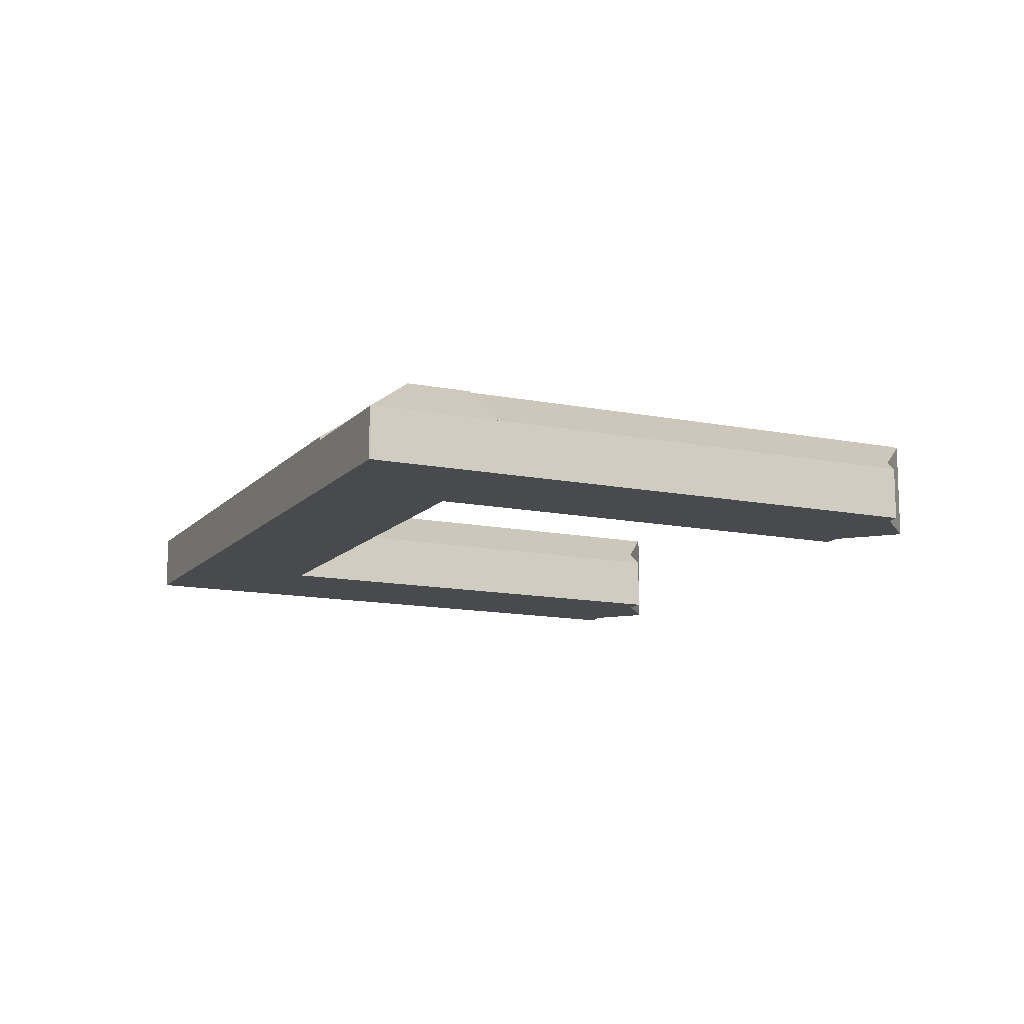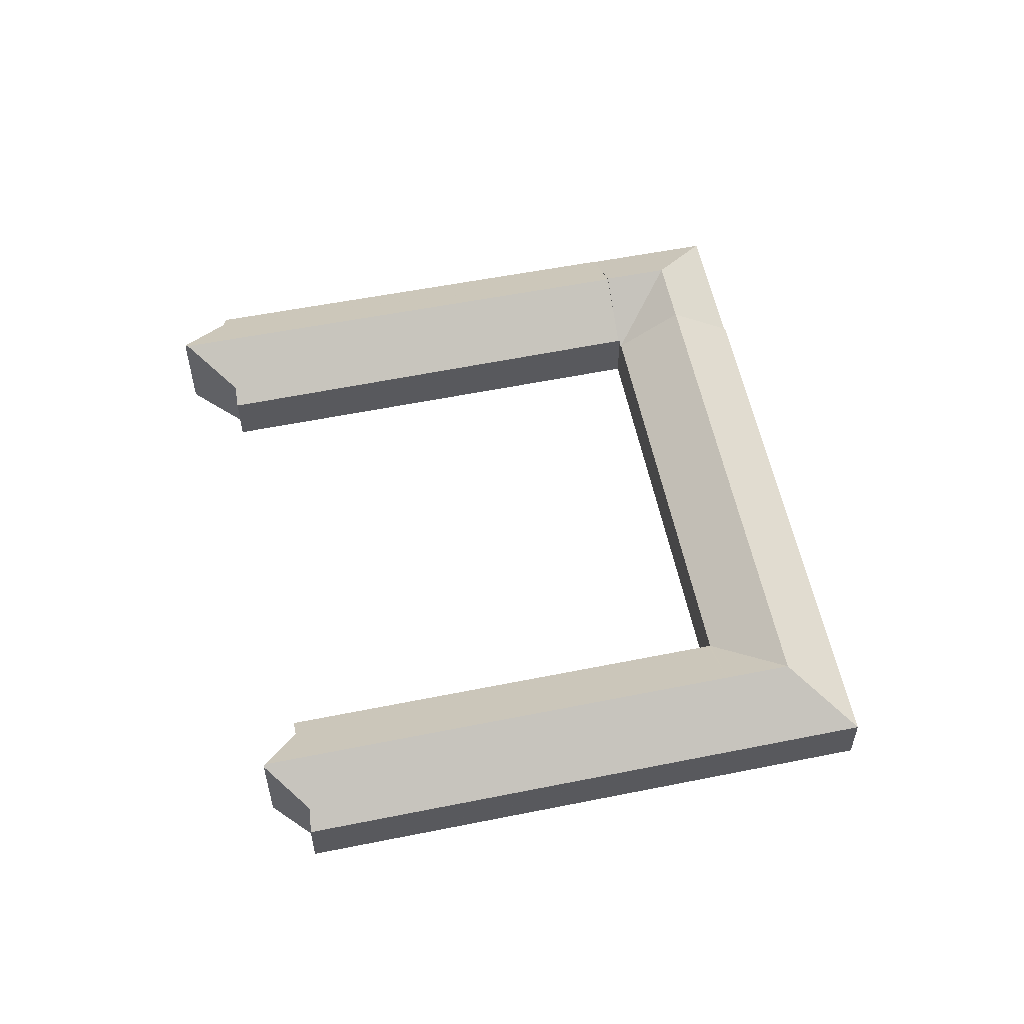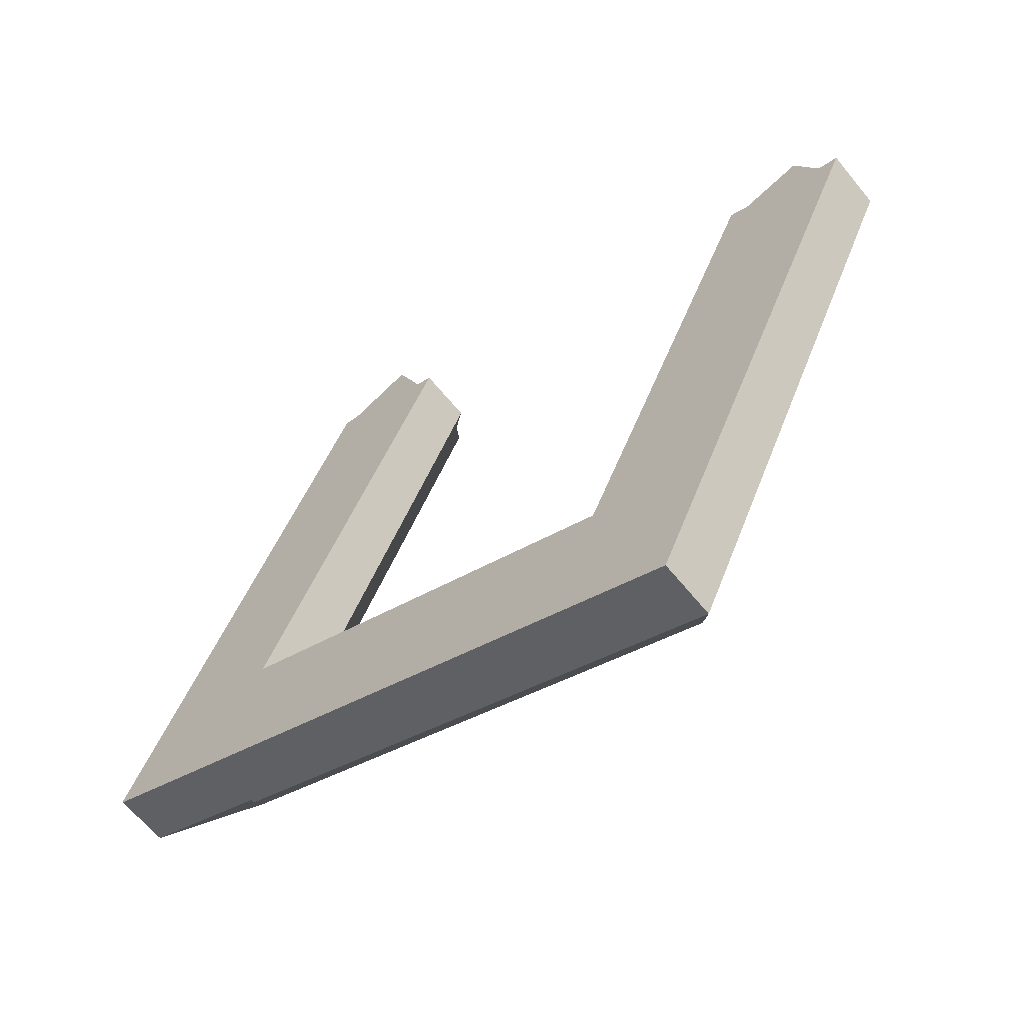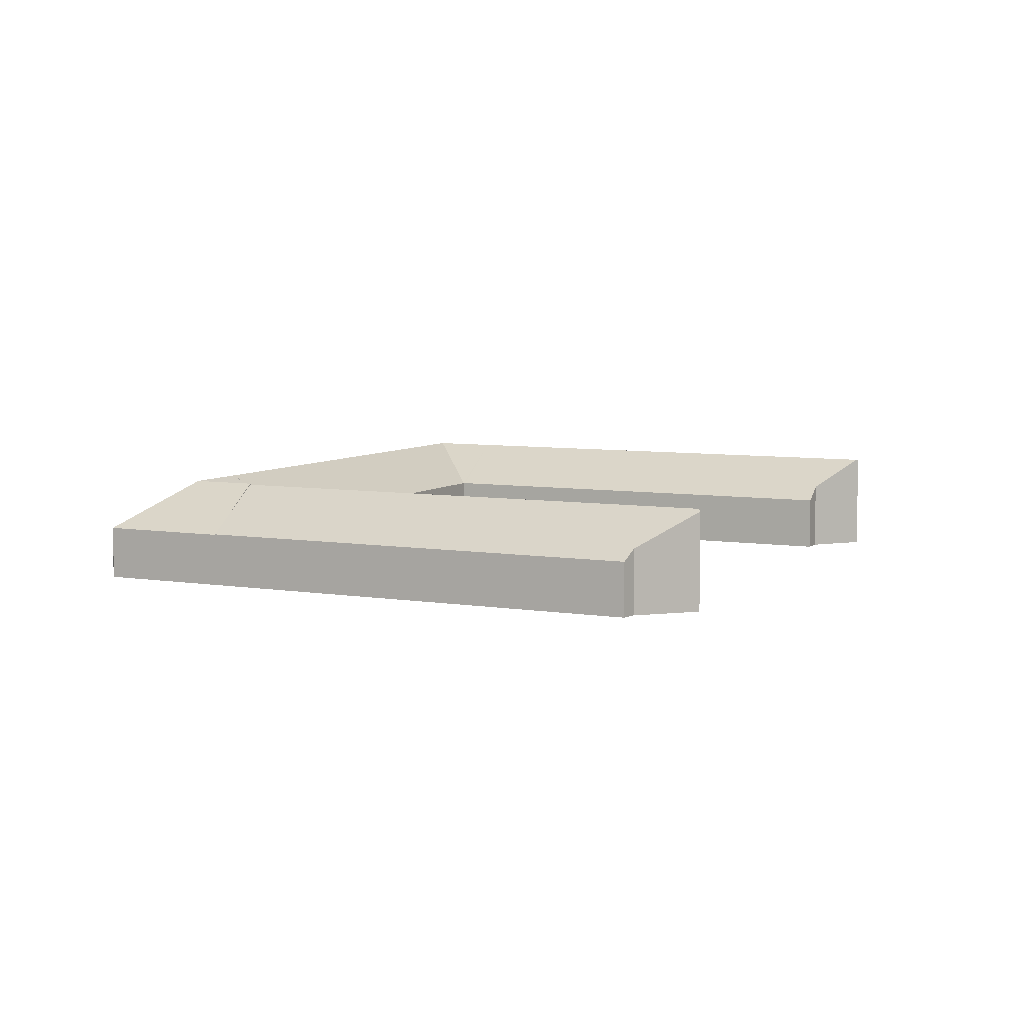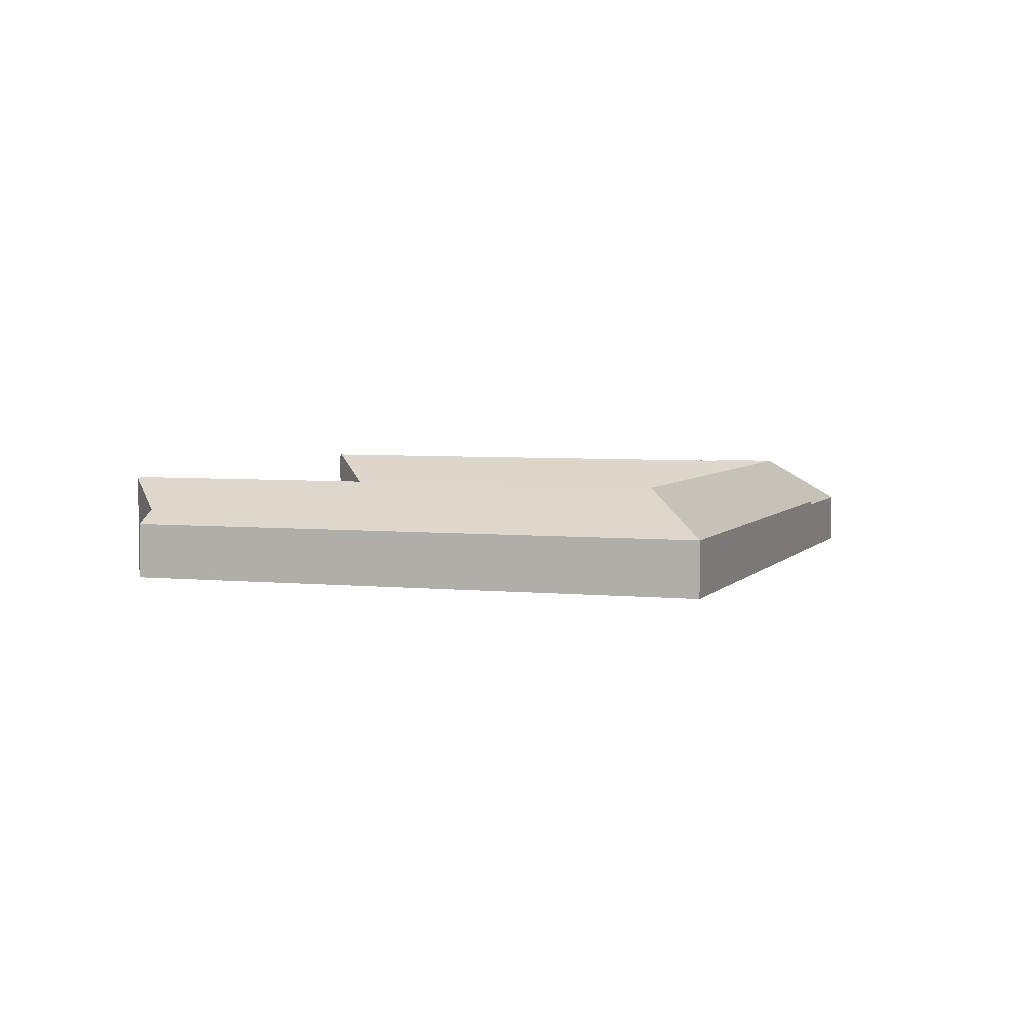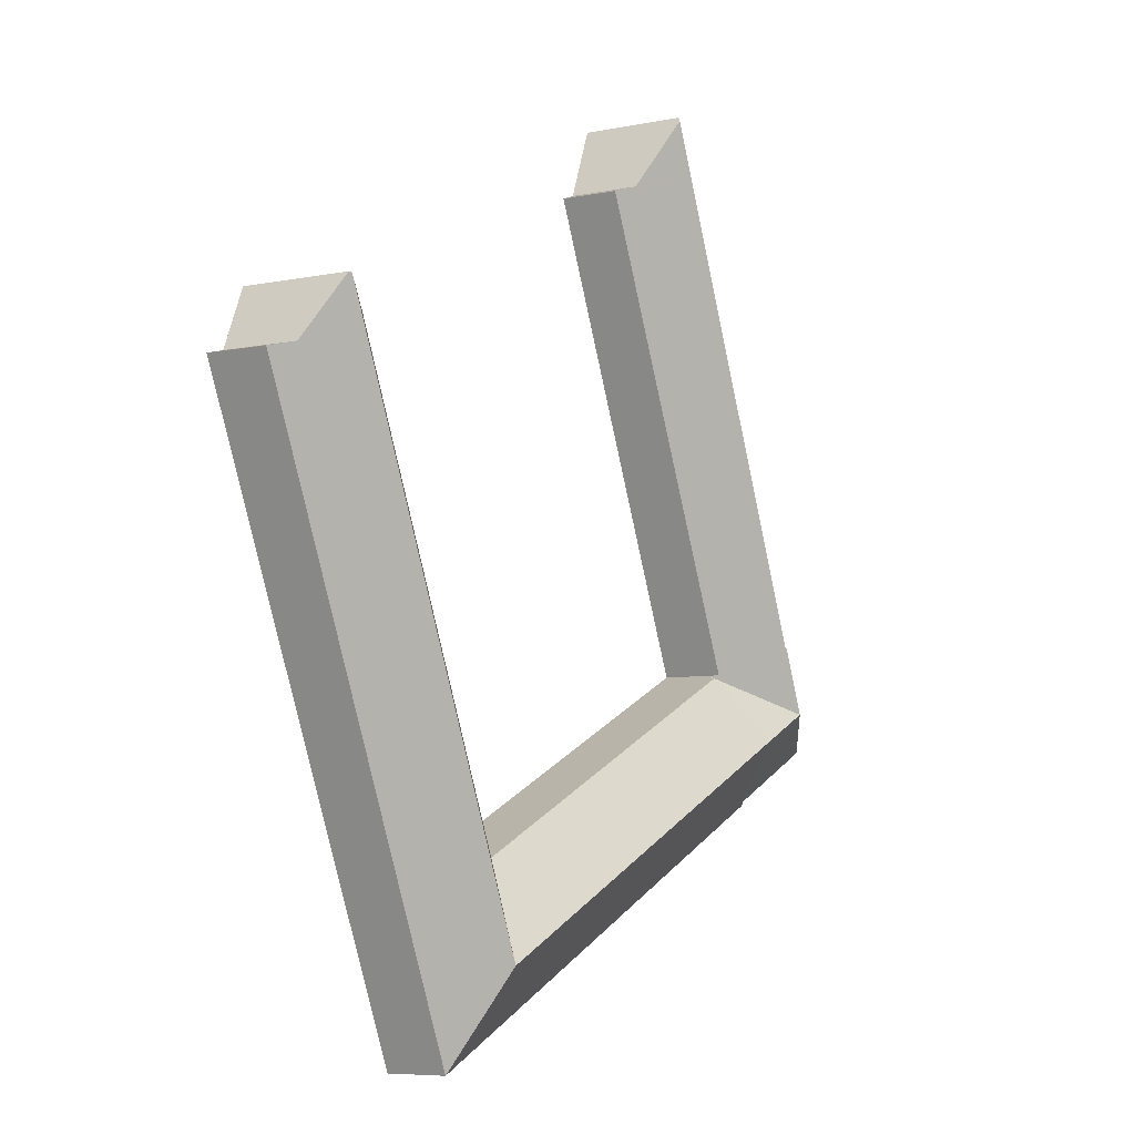
<metadata>
{"format":"obj","ext":"obj","renderer":"f3d","projection":"perspective","resolution":1024,"background":"white","views":[{"elev":-12.9,"azim":-91.2,"up":"+Y"},{"elev":56.9,"azim":102.2,"up":"+Y"},{"elev":-63.8,"azim":39.2,"up":"+Z"},{"elev":6.6,"azim":-39.9,"up":"+Y"},{"elev":4.3,"azim":132.9,"up":"+Y"},{"elev":-6.7,"azim":121.1,"up":"+Z"}]}
</metadata>
<code>
v  8.525 3.761 4.088
v  4.797 5.49 1.722
v  6.275 5.49 5.083
v  9.378 3.074 3.602
v  9.665 2.853 3.475
v  9.419 3.073 3.693
v  9.76 2.853 3.433
v  8.321 5.49 0.163
v  0.024 2.854 -0.073
v  6.883 2.854 -3.107
v  0 2.896 1.773e-16
v  4.026 3.761 6.078
v  2.894 2.891 6.579
v  9.419 -2.261e-16 3.693
v  2.894 -4.028e-16 6.579
v  4.026 -3.722e-16 6.078
v  6.275 -3.112e-16 5.083
v  8.525 -2.503e-16 4.088
v  9.378 -2.206e-16 3.602
v  9.76 -2.102e-16 3.433
v  9.665 -2.128e-16 3.475
v  8.321 -9.981e-18 0.163
v  6.883 1.902e-16 -3.107
v  0.024 4.47e-18 -0.073
v  0 0 0
v  34.39 5.49 -7.354
v  31.1 3.047 -6.008
v  31.14 3.05 -5.916
v  32.9 5.49 -10.71
v  31.01 3.047 -5.966
v  9.76 3.046 3.433
v  29.55 5.49 -9.227
v  41.47 3.045 17.2
v  42.49 3.822 16.73
v  44.72 5.49 15.75
v  45.52 5.49 17.55
v  47.97 3.047 14.31
v  47.59 3.335 14.48
v  48 3.047 14.37
v  37.65 3.047 -8.793
v  46.92 3.802 14.66
v  34.69 3.047 -15.41
v  46.86 3.88 14.81
v  45.66 5.415 17.59
v  28.09 3.047 -12.49
v  6.883 3.047 -3.107
v  31.01 3.653e-16 -5.966
v  31.1 3.679e-16 -6.008
v  42.49 -1.024e-15 16.73
v  41.47 -1.053e-15 17.2
v  45.66 -1.077e-15 17.59
v  46.92 -8.979e-16 14.66
v  46.86 -9.066e-16 14.81
v  31.14 3.623e-16 -5.916
v  45.52 -1.075e-15 17.55
v  48 -8.802e-16 14.37
v  47.59 -8.869e-16 14.48
v  47.97 -8.765e-16 14.31
v  37.65 5.384e-16 -8.793
v  34.69 9.434e-16 -15.41
v  28.09 7.647e-16 -12.49
v  17.57 5.43 30.76
v  13.99 3.514 29.64
v  17.48 5.316 30.98
v  16.47 5.43 28.25
v  6.275 5.43 5.083
v  13.12 2.921 29.83
v  13.09 2.921 29.75
v  2.894 2.921 6.579
v  19.75 2.997 26.8
v  18.93 3.652 27.35
v  19.84 2.996 27.01
v  9.419 3.097 3.693
v  17.48 -1.897e-15 30.98
v  13.99 -1.815e-15 29.64
v  18.93 -1.675e-15 27.35
v  19.84 -1.654e-15 27.01
v  13.09 -1.821e-15 29.75
v  13.12 -1.827e-15 29.83
v  17.57 -1.884e-15 30.76
v  19.75 -1.641e-15 26.8
g defaultobject
f 1 2 3
f 2 1 4
f 2 4 5
f 4 1 6
f 7 2 5
f 2 7 8
f 9 8 10
f 8 9 2
f 2 9 11
f 12 11 13
f 11 12 2
f 2 12 3
f 12 1 3
f 1 12 13
f 1 13 6
f 6 13 14
f 14 13 15
f 14 15 16
f 14 16 17
f 14 17 18
f 19 5 4
f 5 19 7
f 7 19 20
f 20 19 21
f 6 19 4
f 19 6 14
f 20 8 7
f 8 20 10
f 10 20 22
f 10 22 23
f 23 9 10
f 9 23 24
f 9 25 11
f 25 9 24
f 25 13 11
f 13 25 15
f 18 19 14
f 21 22 20
f 22 21 19
f 22 19 18
f 22 18 17
f 22 17 16
f 22 16 15
f 22 15 23
f 23 15 25
f 23 25 24
f 26 27 28
f 29 30 27
f 30 29 31
f 31 29 8
f 8 29 32
f 29 27 26
f 33 26 28
f 26 33 34
f 26 34 35
f 35 34 36
f 37 38 39
f 38 37 40
f 38 40 41
f 41 40 35
f 35 40 26
f 26 40 42
f 26 42 29
f 43 36 44
f 36 43 35
f 35 43 41
f 45 29 42
f 29 45 32
f 32 45 46
f 32 46 8
f 20 30 31
f 30 20 47
f 30 47 27
f 27 47 48
f 33 49 34
f 49 33 50
f 51 43 44
f 43 51 41
f 41 51 52
f 52 51 53
f 48 28 27
f 28 48 33
f 33 48 50
f 50 48 54
f 46 31 8
f 31 46 20
f 20 46 22
f 22 46 23
f 49 36 34
f 36 49 44
f 44 49 51
f 51 49 55
f 52 38 41
f 38 52 39
f 39 52 56
f 56 52 57
f 56 37 39
f 37 56 40
f 40 56 58
f 40 58 59
f 40 59 42
f 42 59 60
f 60 45 42
f 45 60 61
f 45 61 46
f 46 61 23
f 55 53 51
f 53 55 49
f 53 49 52
f 57 58 56
f 58 57 59
f 59 57 52
f 59 52 49
f 59 49 50
f 59 50 54
f 59 54 60
f 60 54 48
f 60 48 47
f 60 47 20
f 60 20 61
f 61 20 22
f 61 22 23
f 62 63 64
f 63 62 65
f 63 65 66
f 63 66 67
f 67 66 68
f 68 66 69
f 69 66 12
f 70 71 72
f 71 65 62
f 65 71 70
f 65 70 73
f 65 73 66
f 66 73 1
f 63 74 64
f 74 63 75
f 76 72 71
f 72 76 77
f 15 68 69
f 68 15 78
f 68 78 67
f 67 78 79
f 67 75 63
f 75 67 79
f 64 71 62
f 71 64 74
f 71 74 76
f 76 74 80
f 77 70 72
f 70 77 73
f 73 77 14
f 14 77 81
f 14 1 73
f 1 14 66
f 66 14 12
f 12 14 18
f 12 18 17
f 12 17 69
f 69 17 16
f 69 16 15
f 81 18 14
f 18 81 17
f 17 81 16
f 16 81 15
f 15 81 78
f 78 81 76
f 76 81 77
f 78 76 75
f 75 76 80
f 75 80 74
f 78 75 79

</code>
